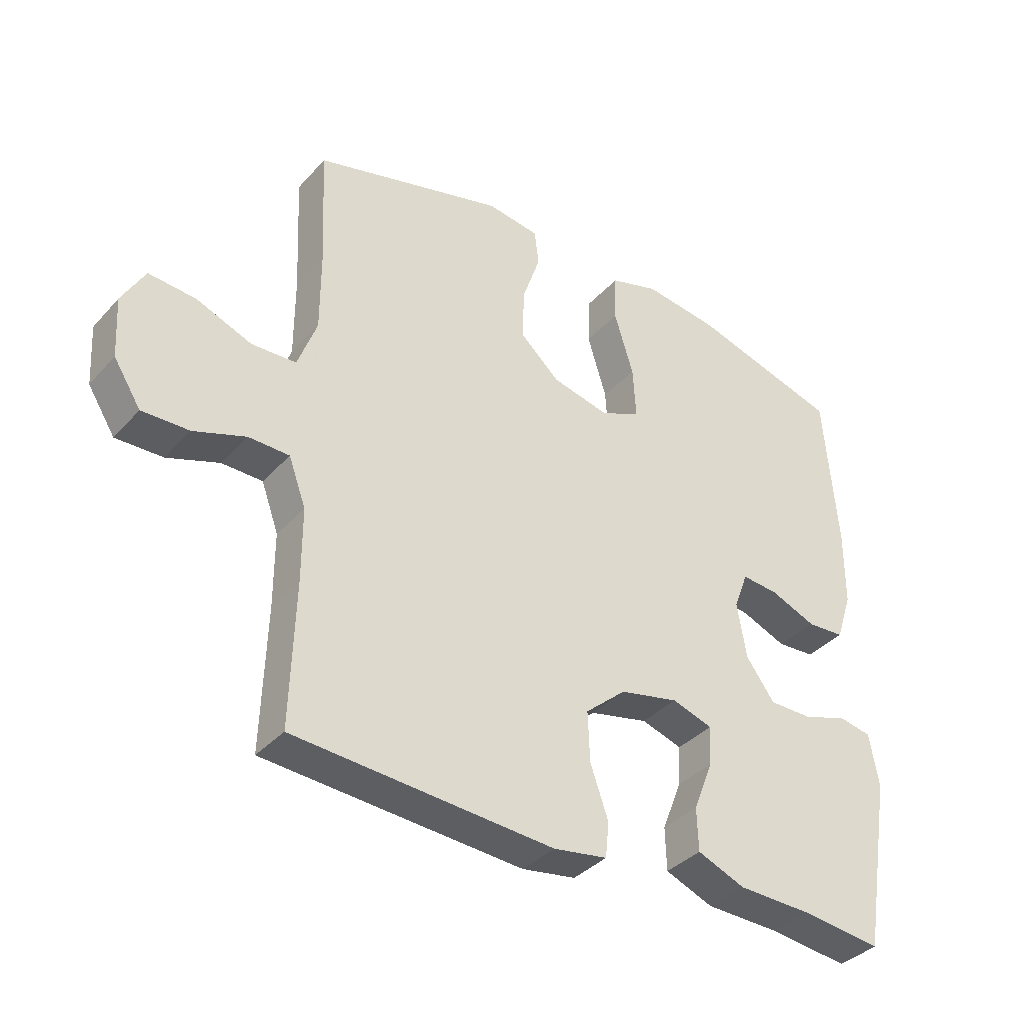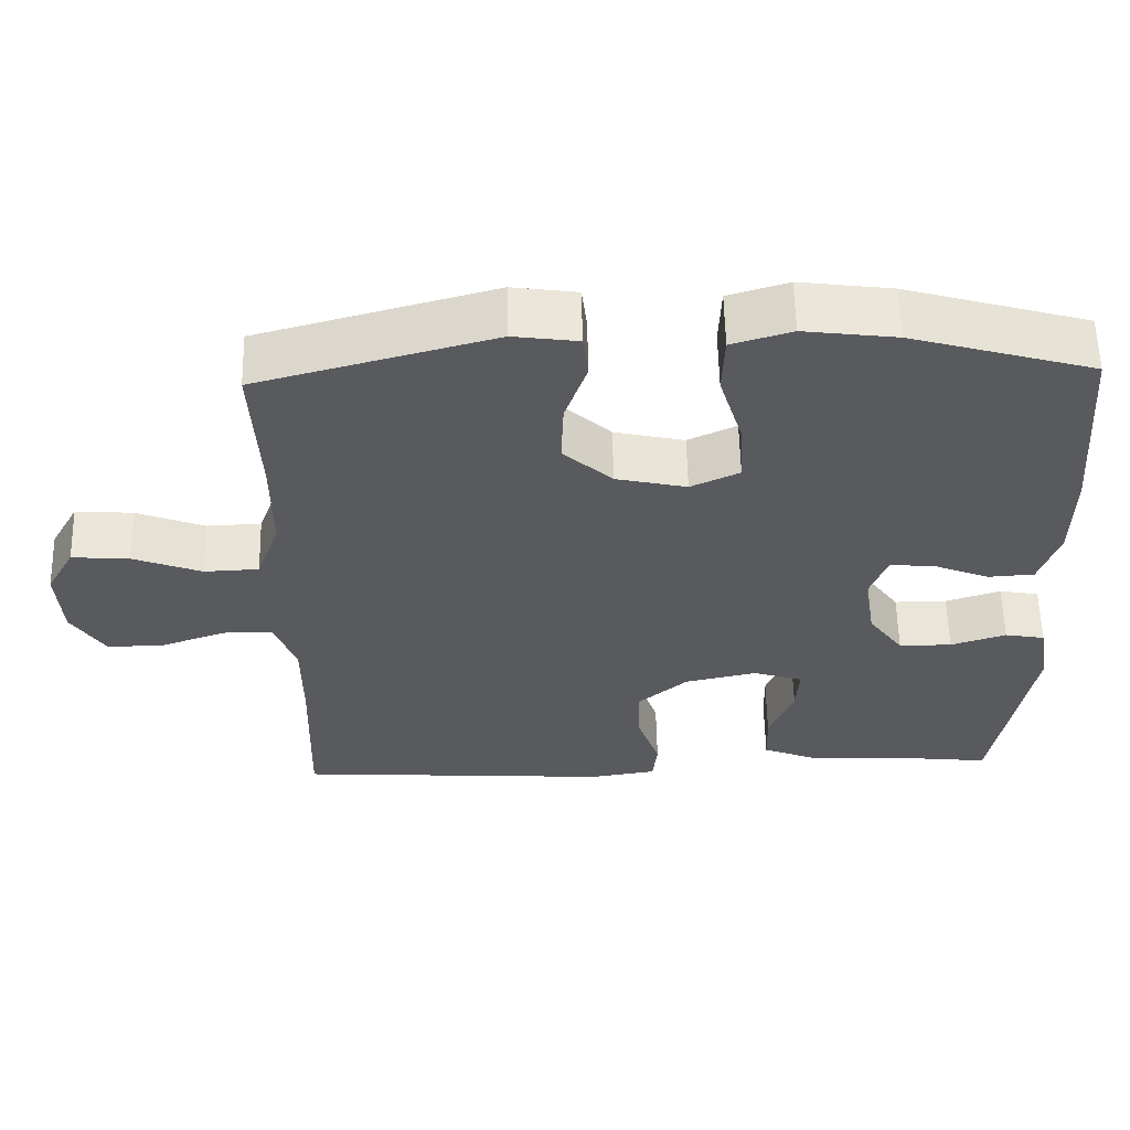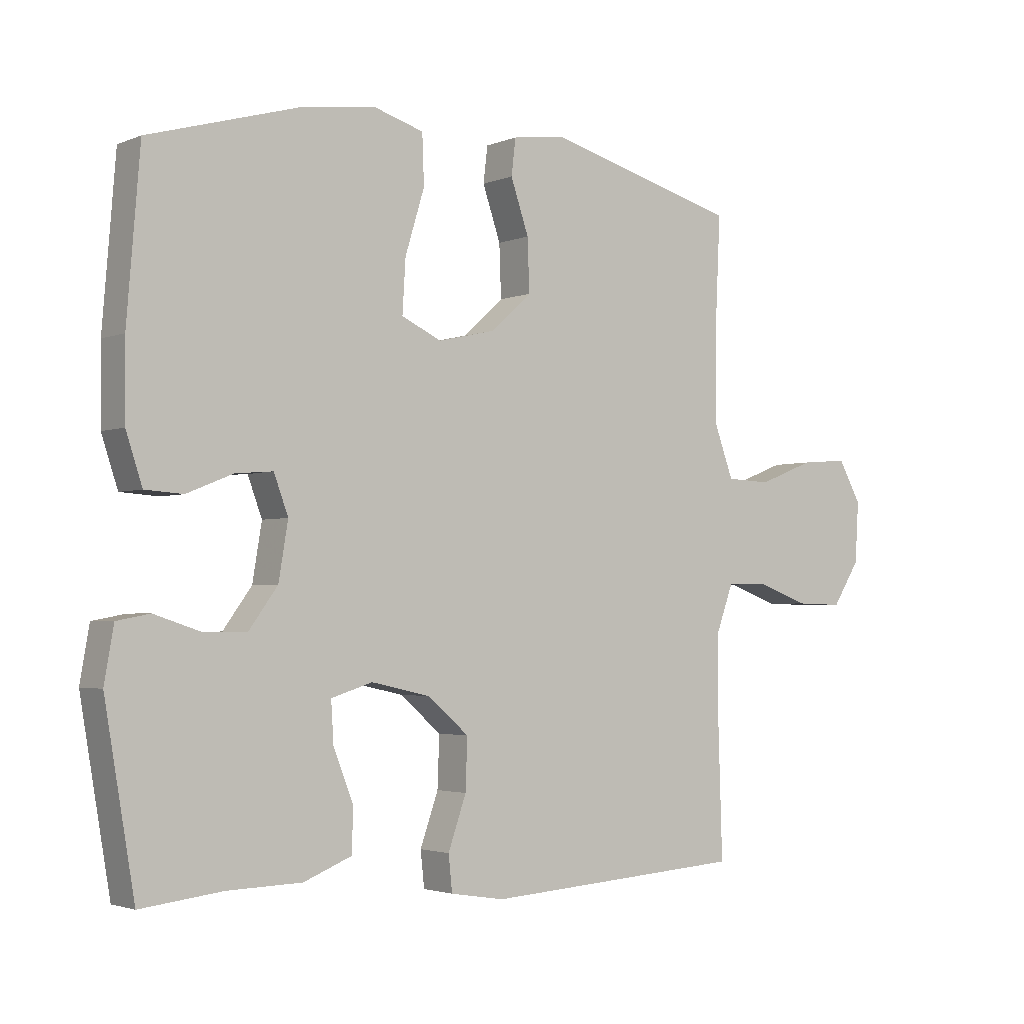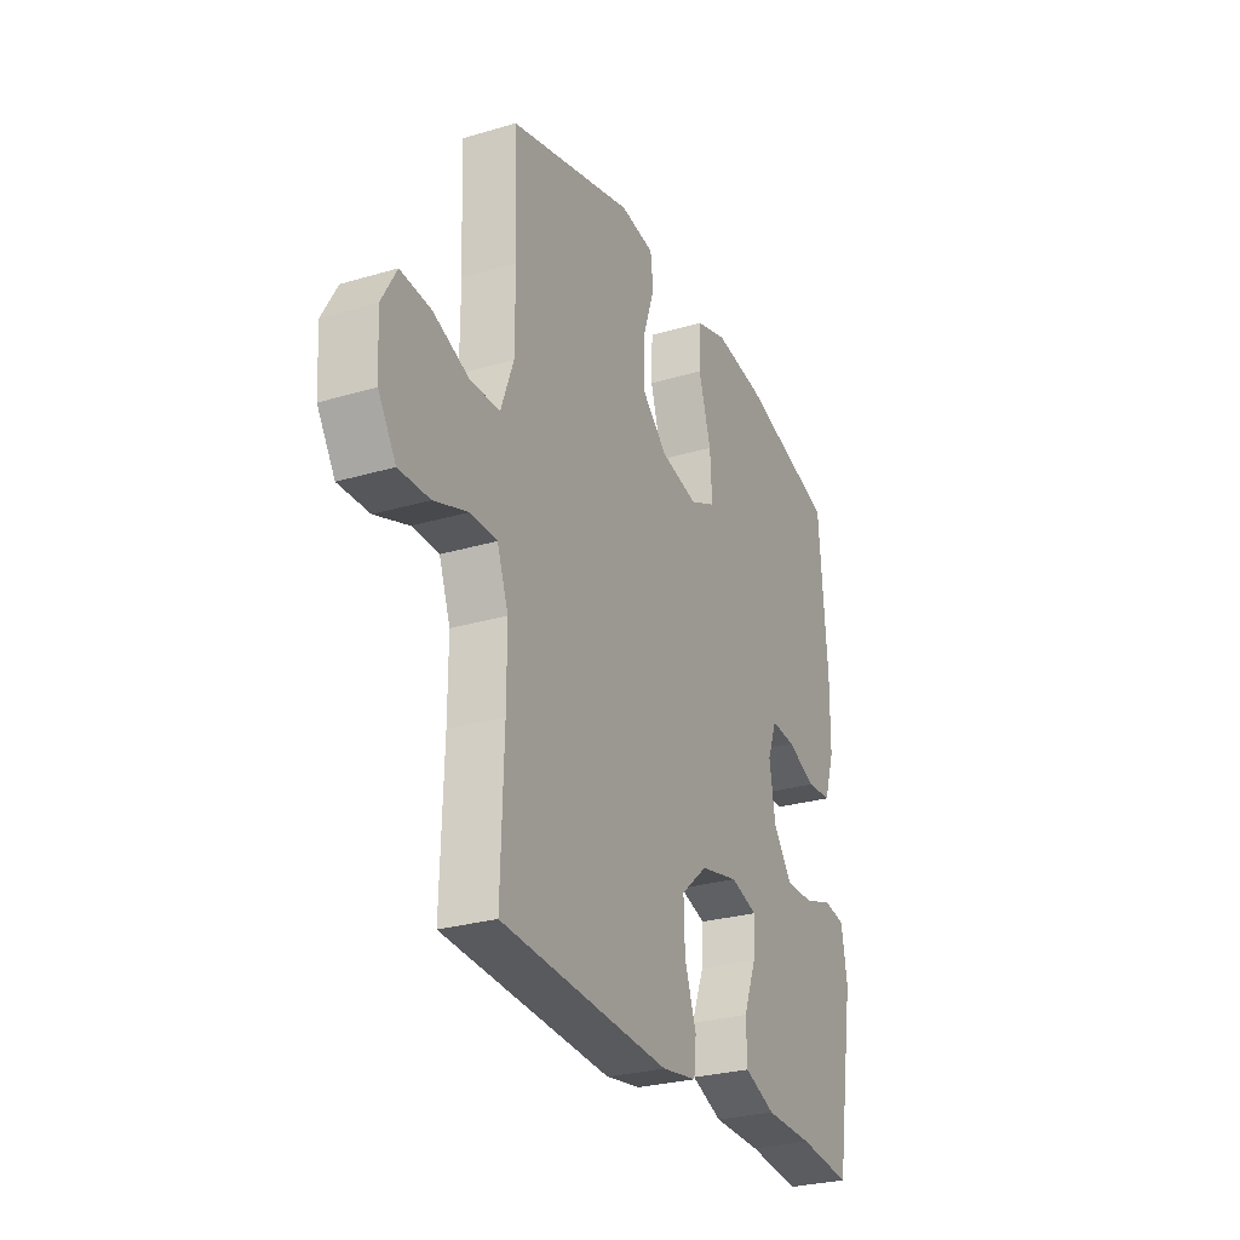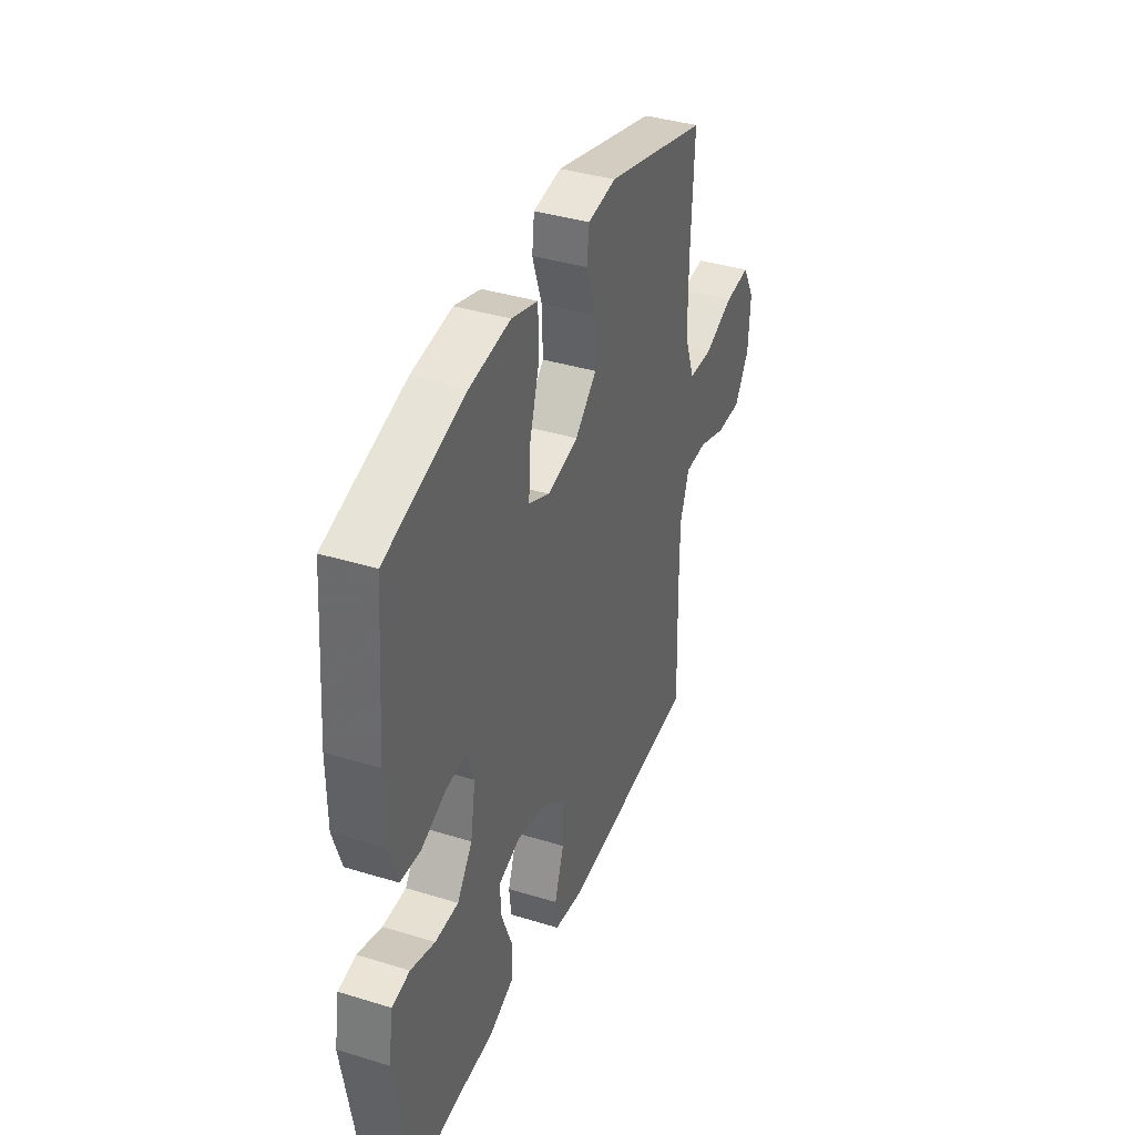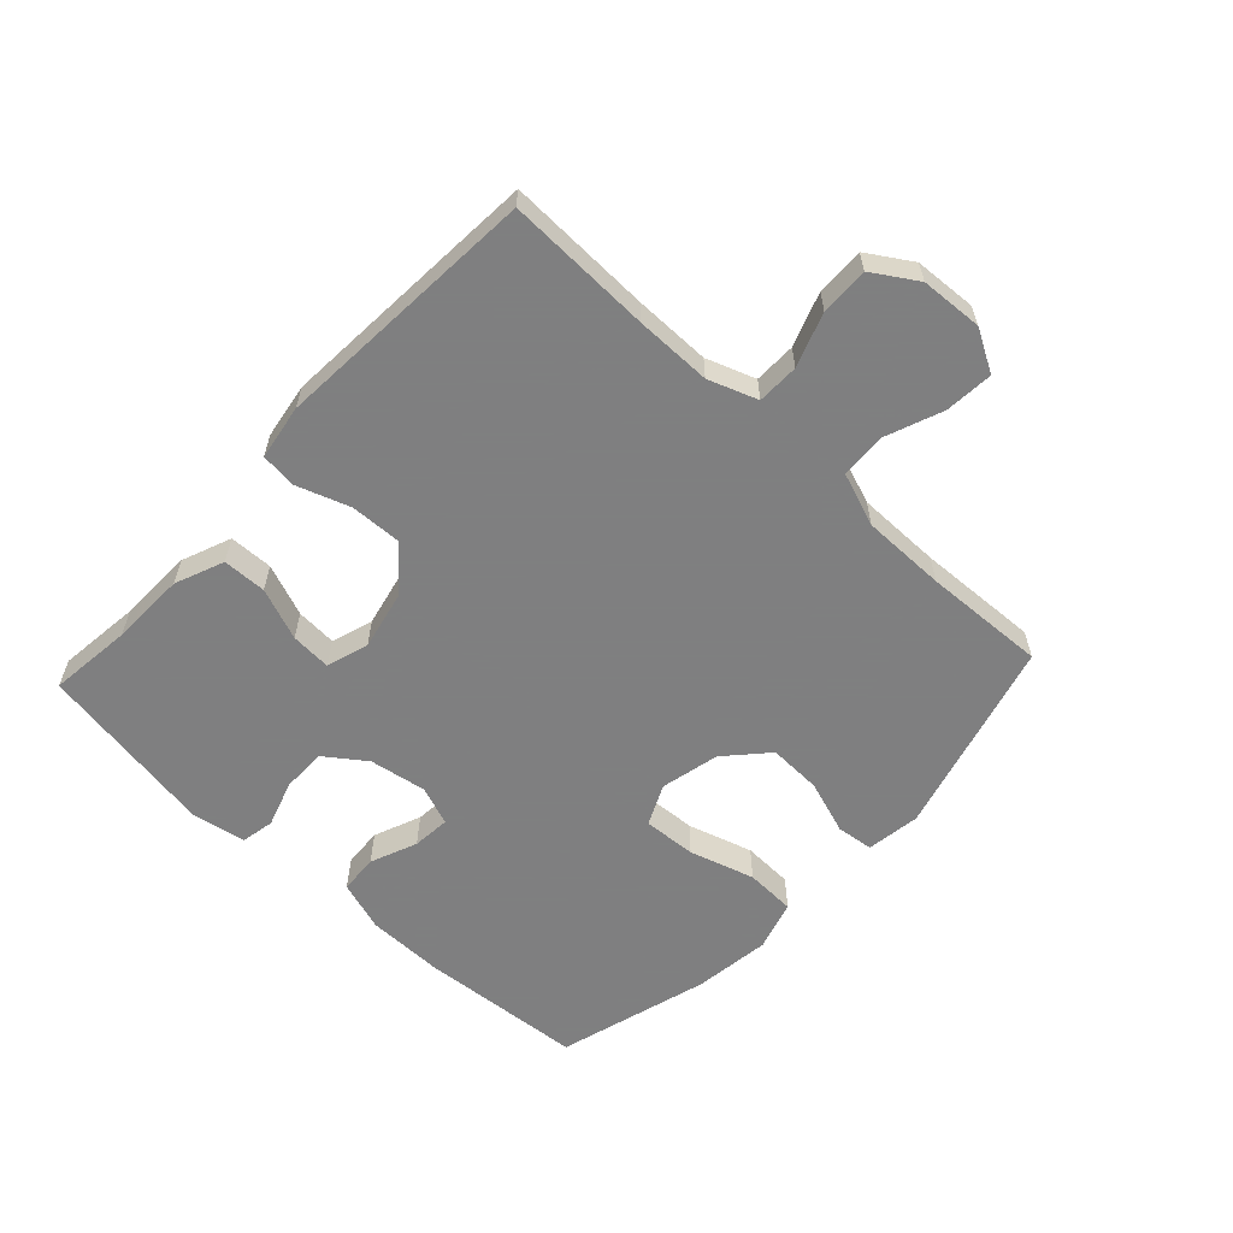
<metadata>
{"format":"obj","ext":"obj","renderer":"f3d","projection":"perspective","resolution":1024,"background":"white","views":[{"elev":-36.9,"azim":-36.3,"up":"+Z"},{"elev":58.6,"azim":-1.3,"up":"+Z"},{"elev":-2.7,"azim":143.6,"up":"+Z"},{"elev":-27.8,"azim":-65.7,"up":"+Z"},{"elev":38.5,"azim":111.2,"up":"+Z"},{"elev":-59.9,"azim":-133.0,"up":"+Y"}]}
</metadata>
<code>
v -0.5 0.07 0.5
v -0.19 0.07 0.585
v -0.105 0.07 0.573
v -0.098 0.07 0.515
v -0.127 0.07 0.43
v -0.13 0.07 0.346
v -0.065 0.07 0.287
v 0.028 0.07 0.266
v 0.092 0.07 0.296
v 0.087 0.07 0.38
v 0.056 0.07 0.482
v 0.059 0.07 0.561
v 0.138 0.07 0.585
v 0.26 0.07 0.569
v 0.5 0.07 0.5
v 0.521 0.07 0.24
v 0.52 0.07 0.118
v 0.494 0.07 0.039
v 0.433 0.07 0.035
v 0.359 0.07 0.065
v 0.299 0.07 0.07
v 0.276 0.07 0.008
v 0.291 0.07 -0.082
v 0.337 0.07 -0.145
v 0.407 0.07 -0.145
v 0.48 0.07 -0.121
v 0.533 0.07 -0.131
v 0.548 0.07 -0.217
v 0.5 0.07 -0.5
v 0.369 0.07 -0.485
v 0.25 0.07 -0.482
v 0.173 0.07 -0.451
v 0.171 0.07 -0.382
v 0.203 0.07 -0.3
v 0.207 0.07 -0.236
v 0.141 0.07 -0.215
v 0.046 0.07 -0.236
v -0.02 0.07 -0.293
v -0.017 0.07 -0.374
v 0.012 0.07 -0.457
v 0.006 0.07 -0.514
v -0.081 0.07 -0.528
v -0.5 0.07 -0.5
v -0.493 0.07 -0.271
v -0.493 0.07 -0.151
v -0.521 0.07 -0.074
v -0.587 0.07 -0.073
v -0.671 0.07 -0.103
v -0.747 0.07 -0.105
v -0.791 0.07 -0.036
v -0.797 0.07 0.062
v -0.76 0.07 0.128
v -0.684 0.07 0.122
v -0.594 0.07 0.087
v -0.522 0.07 0.09
v -0.491 0.07 0.175
v -0.491 0.07 0.307
v -0.5 0 0.5
v -0.19 0 0.585
v -0.105 0 0.573
v -0.098 0 0.515
v -0.127 0 0.43
v -0.13 0 0.346
v -0.065 0 0.287
v 0.028 0 0.266
v 0.092 0 0.296
v 0.087 0 0.38
v 0.056 0 0.482
v 0.059 0 0.561
v 0.138 0 0.585
v 0.26 0 0.569
v 0.5 0 0.5
v 0.521 0 0.24
v 0.52 0 0.118
v 0.494 0 0.039
v 0.433 0 0.035
v 0.359 0 0.065
v 0.299 0 0.07
v 0.276 0 0.008
v 0.291 0 -0.082
v 0.337 0 -0.145
v 0.407 0 -0.145
v 0.48 0 -0.121
v 0.533 0 -0.131
v 0.548 0 -0.217
v 0.5 0 -0.5
v 0.369 0 -0.485
v 0.25 0 -0.482
v 0.173 0 -0.451
v 0.171 0 -0.382
v 0.203 0 -0.3
v 0.207 0 -0.236
v 0.141 0 -0.215
v 0.046 0 -0.236
v -0.02 0 -0.293
v -0.017 0 -0.374
v 0.012 0 -0.457
v 0.006 0 -0.514
v -0.081 0 -0.528
v -0.5 0 -0.5
v -0.493 0 -0.271
v -0.493 0 -0.151
v -0.521 0 -0.074
v -0.587 0 -0.073
v -0.671 0 -0.103
v -0.747 0 -0.105
v -0.791 0 -0.036
v -0.797 0 0.062
v -0.76 0 0.128
v -0.684 0 0.122
v -0.594 0 0.087
v -0.522 0 0.09
v -0.491 0 0.175
v -0.491 0 0.307
f 51 52 53 54
f 51 54 55
f 50 51 55
f 47 48 49 50
f 46 47 50 55
f 45 46 55 56
f 41 42 43 44
f 39 40 41 44
f 38 39 44 45
f 37 38 45 56
f 31 32 33 34
f 30 31 34 35
f 29 30 35
f 28 29 35
f 25 26 27 28
f 24 25 28 35
f 23 24 35 36
f 17 18 19 20
f 17 20 21
f 16 17 21
f 15 16 21
f 14 15 21
f 13 14 21 22
f 10 11 12 13
f 9 10 13 22
f 2 3 4 5
f 57 1 2 5
f 57 5 6
f 56 57 6 7
f 37 56 7 8
f 22 23 36 37
f 8 9 22 37
f 111 110 109 108
f 112 111 108
f 112 108 107
f 107 106 105 104
f 112 107 104 103
f 113 112 103 102
f 101 100 99 98
f 101 98 97 96
f 102 101 96 95
f 113 102 95 94
f 91 90 89 88
f 92 91 88 87
f 92 87 86
f 92 86 85
f 85 84 83 82
f 92 85 82 81
f 93 92 81 80
f 77 76 75 74
f 78 77 74
f 78 74 73
f 78 73 72
f 78 72 71
f 79 78 71 70
f 70 69 68 67
f 79 70 67 66
f 62 61 60 59
f 62 59 58 114
f 63 62 114
f 64 63 114 113
f 65 64 113 94
f 94 93 80 79
f 94 79 66 65
f 1 58 59 2
f 2 59 60 3
f 3 60 61 4
f 4 61 62 5
f 5 62 63 6
f 6 63 64 7
f 7 64 65 8
f 8 65 66 9
f 9 66 67 10
f 10 67 68 11
f 11 68 69 12
f 12 69 70 13
f 13 70 71 14
f 14 71 72 15
f 15 72 73 16
f 16 73 74 17
f 17 74 75 18
f 18 75 76 19
f 19 76 77 20
f 20 77 78 21
f 21 78 79 22
f 22 79 80 23
f 23 80 81 24
f 24 81 82 25
f 25 82 83 26
f 26 83 84 27
f 27 84 85 28
f 28 85 86 29
f 29 86 87 30
f 30 87 88 31
f 31 88 89 32
f 32 89 90 33
f 33 90 91 34
f 34 91 92 35
f 35 92 93 36
f 36 93 94 37
f 37 94 95 38
f 38 95 96 39
f 39 96 97 40
f 40 97 98 41
f 41 98 99 42
f 42 99 100 43
f 43 100 101 44
f 44 101 102 45
f 45 102 103 46
f 46 103 104 47
f 47 104 105 48
f 48 105 106 49
f 49 106 107 50
f 50 107 108 51
f 51 108 109 52
f 52 109 110 53
f 53 110 111 54
f 54 111 112 55
f 55 112 113 56
f 56 113 114 57
f 57 114 58 1

</code>
